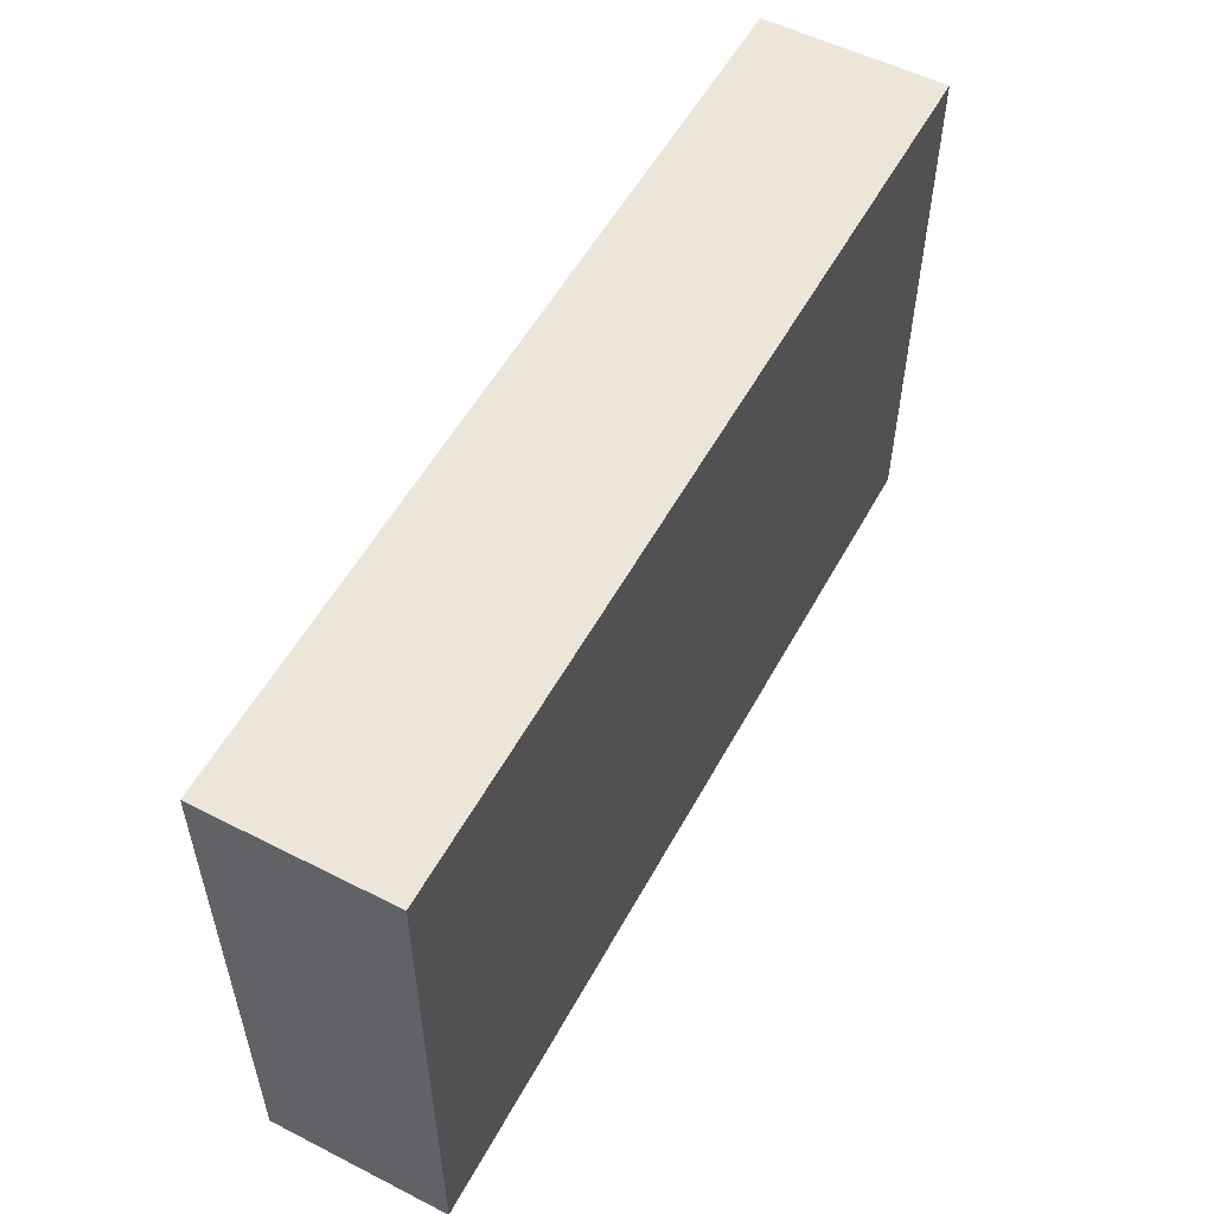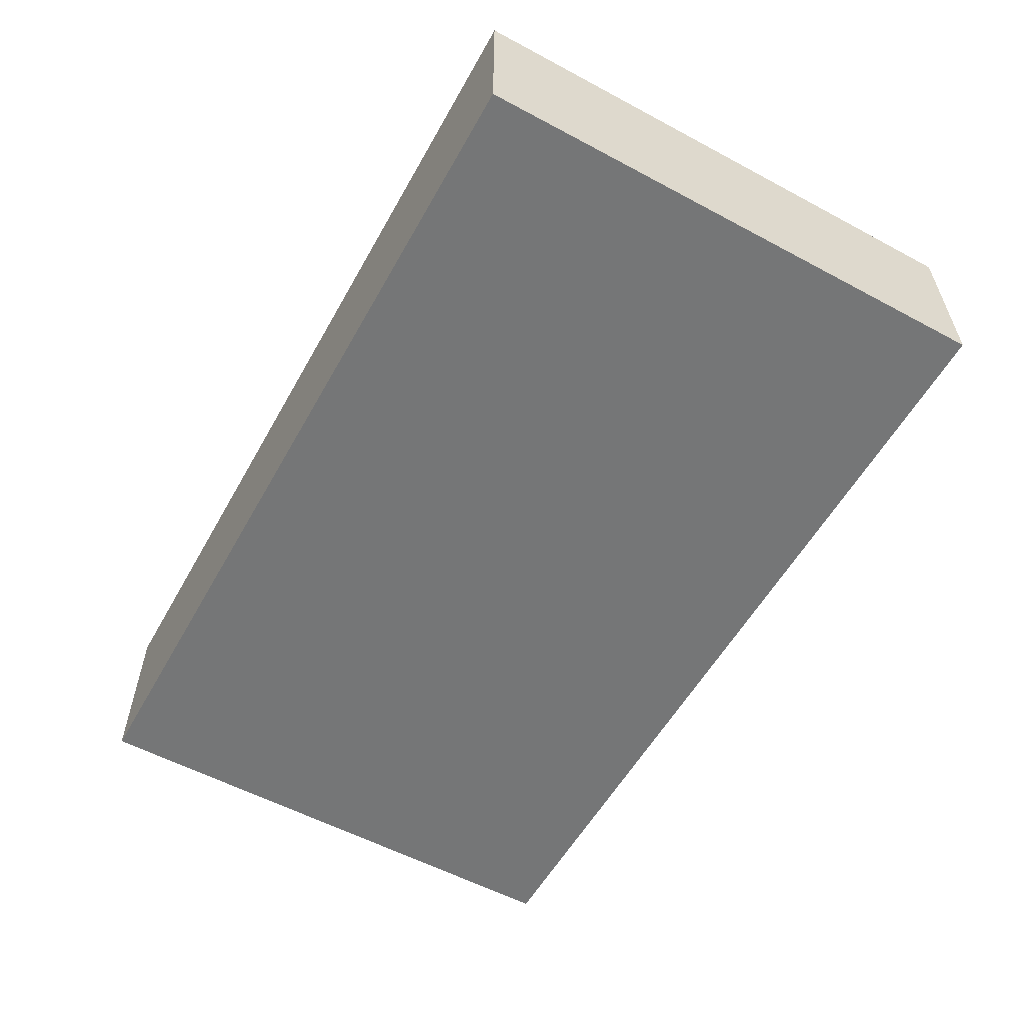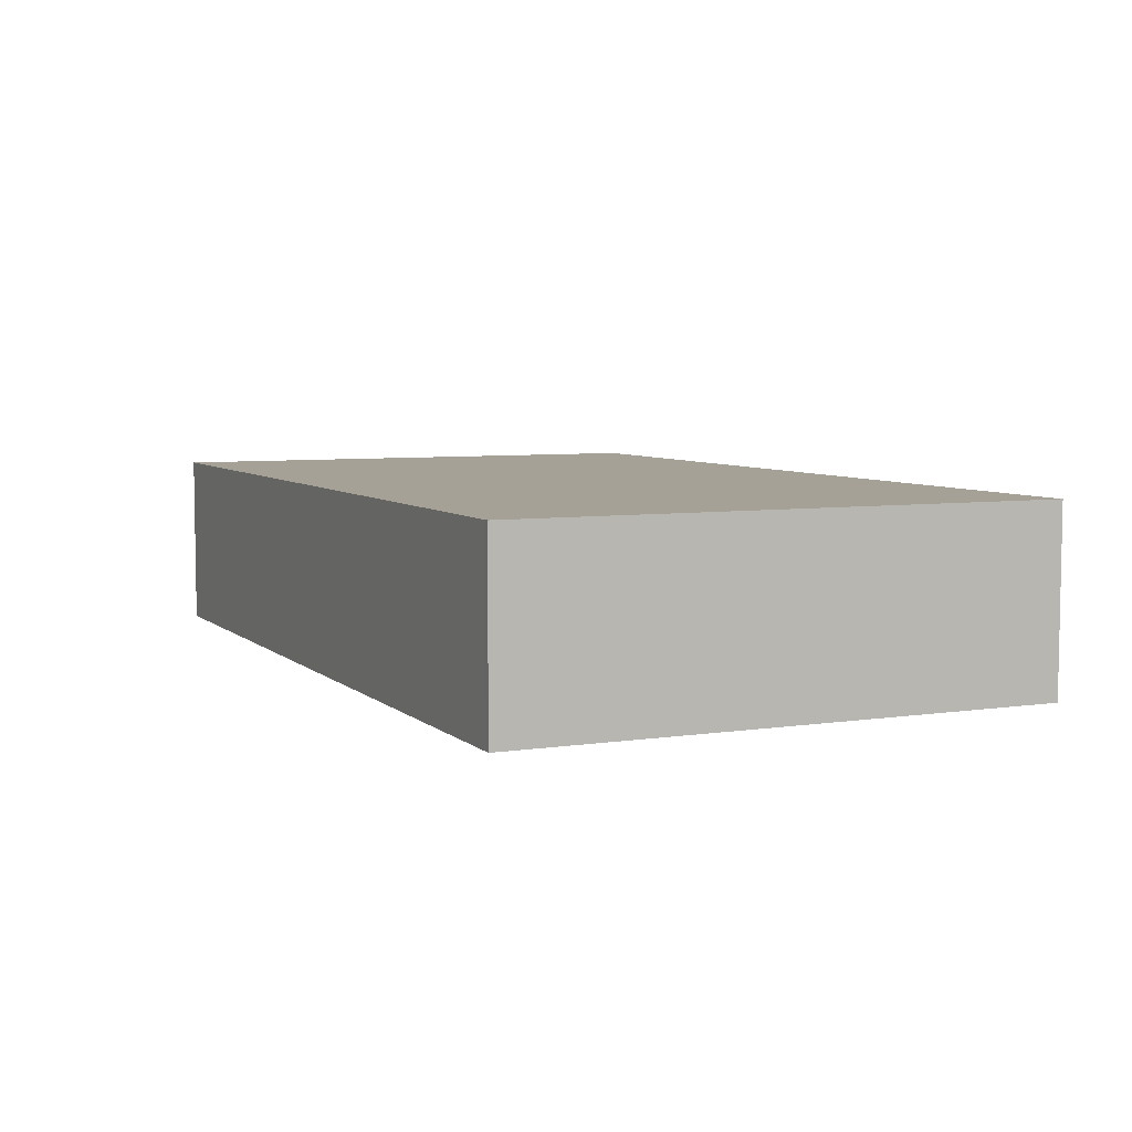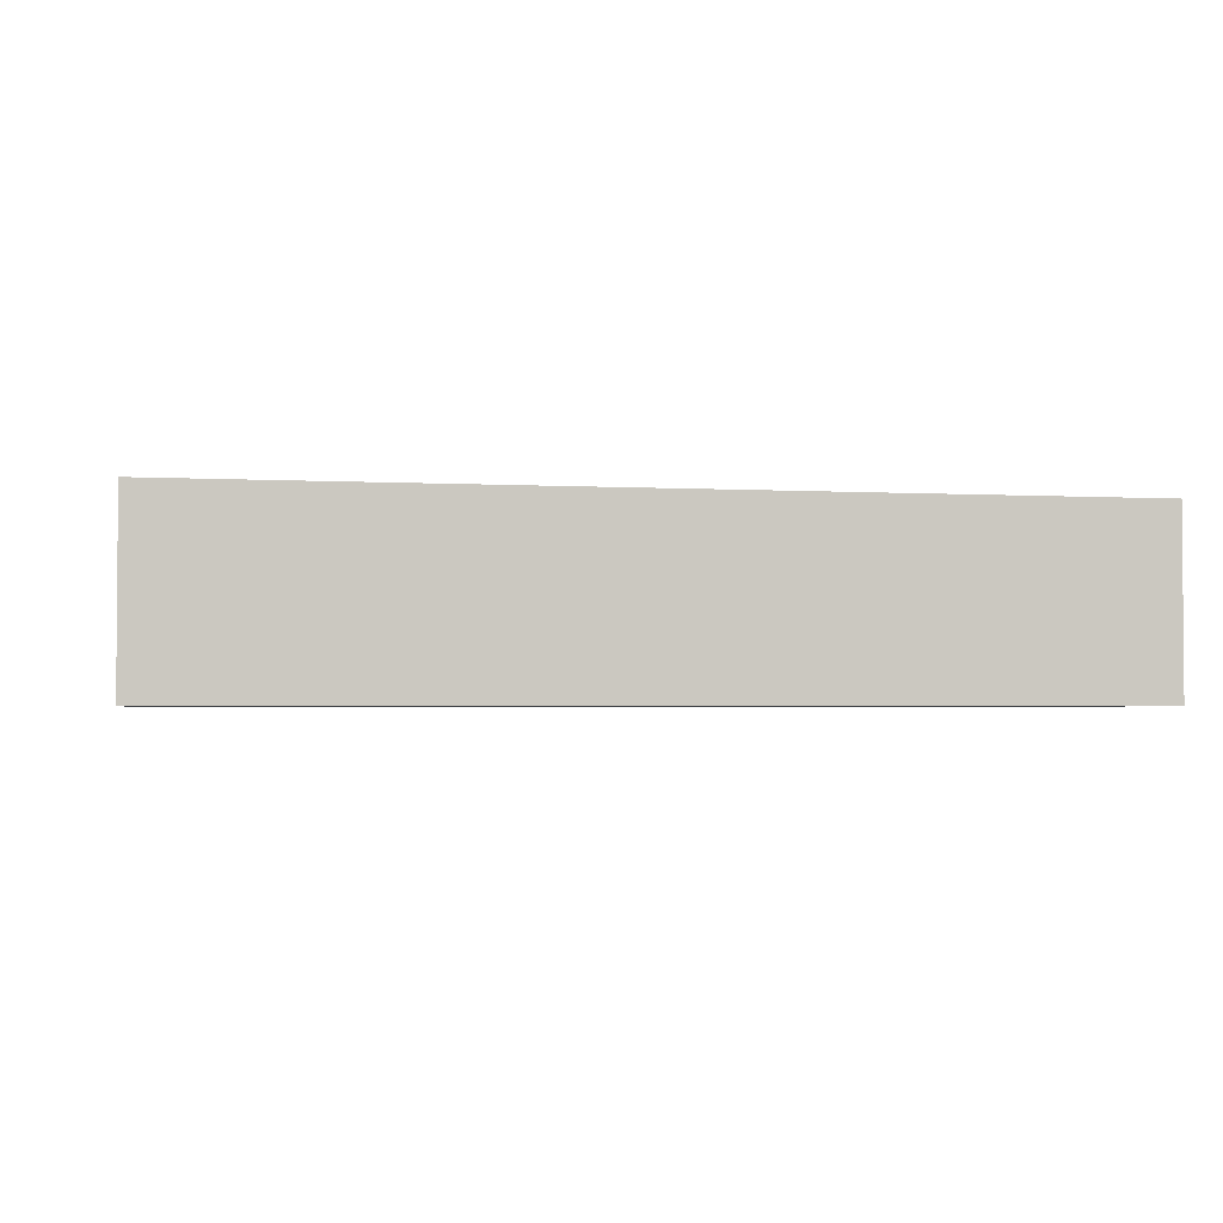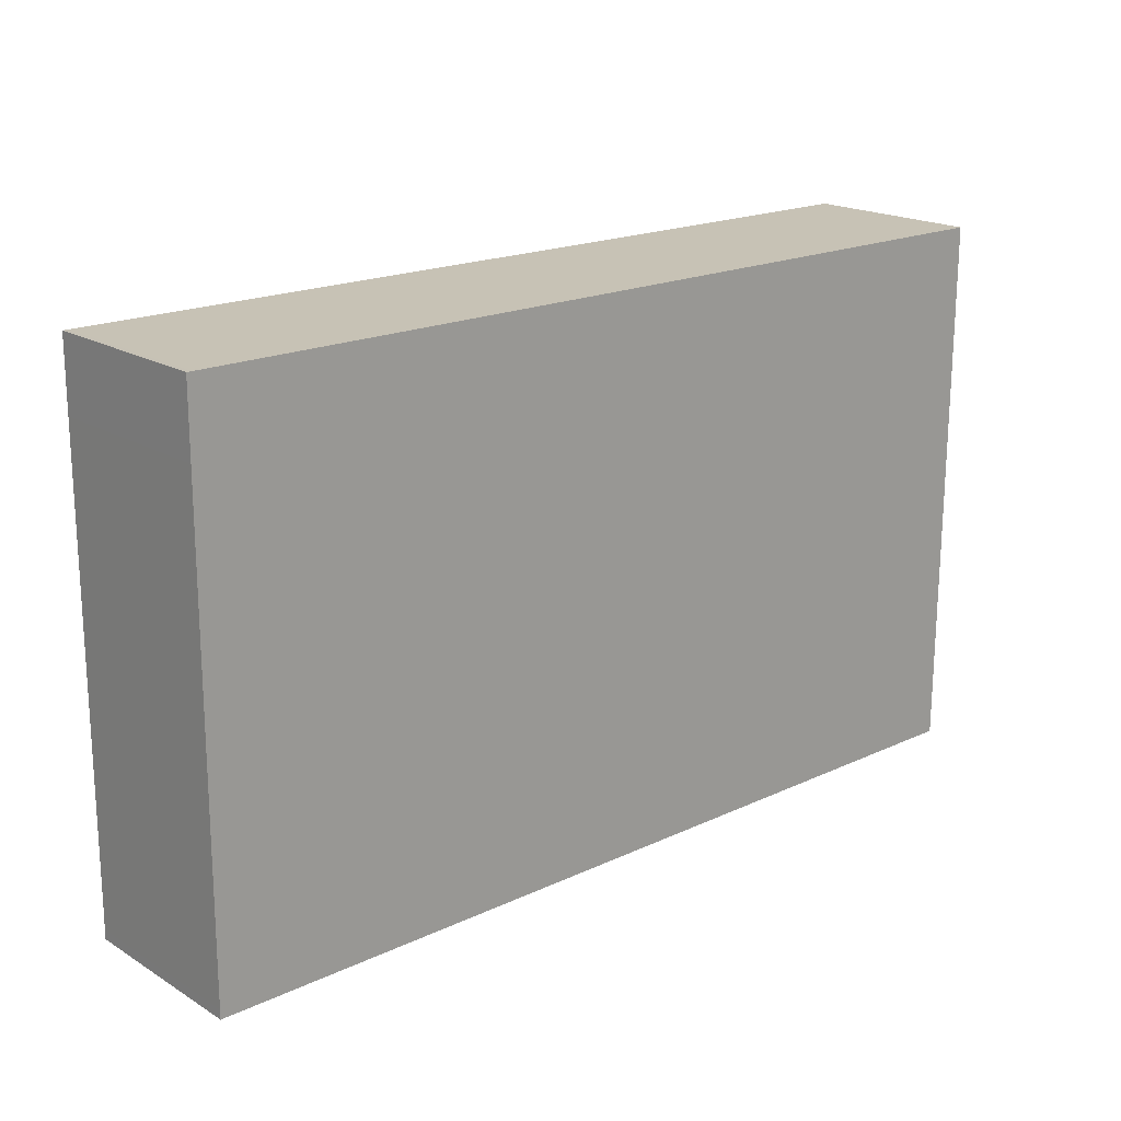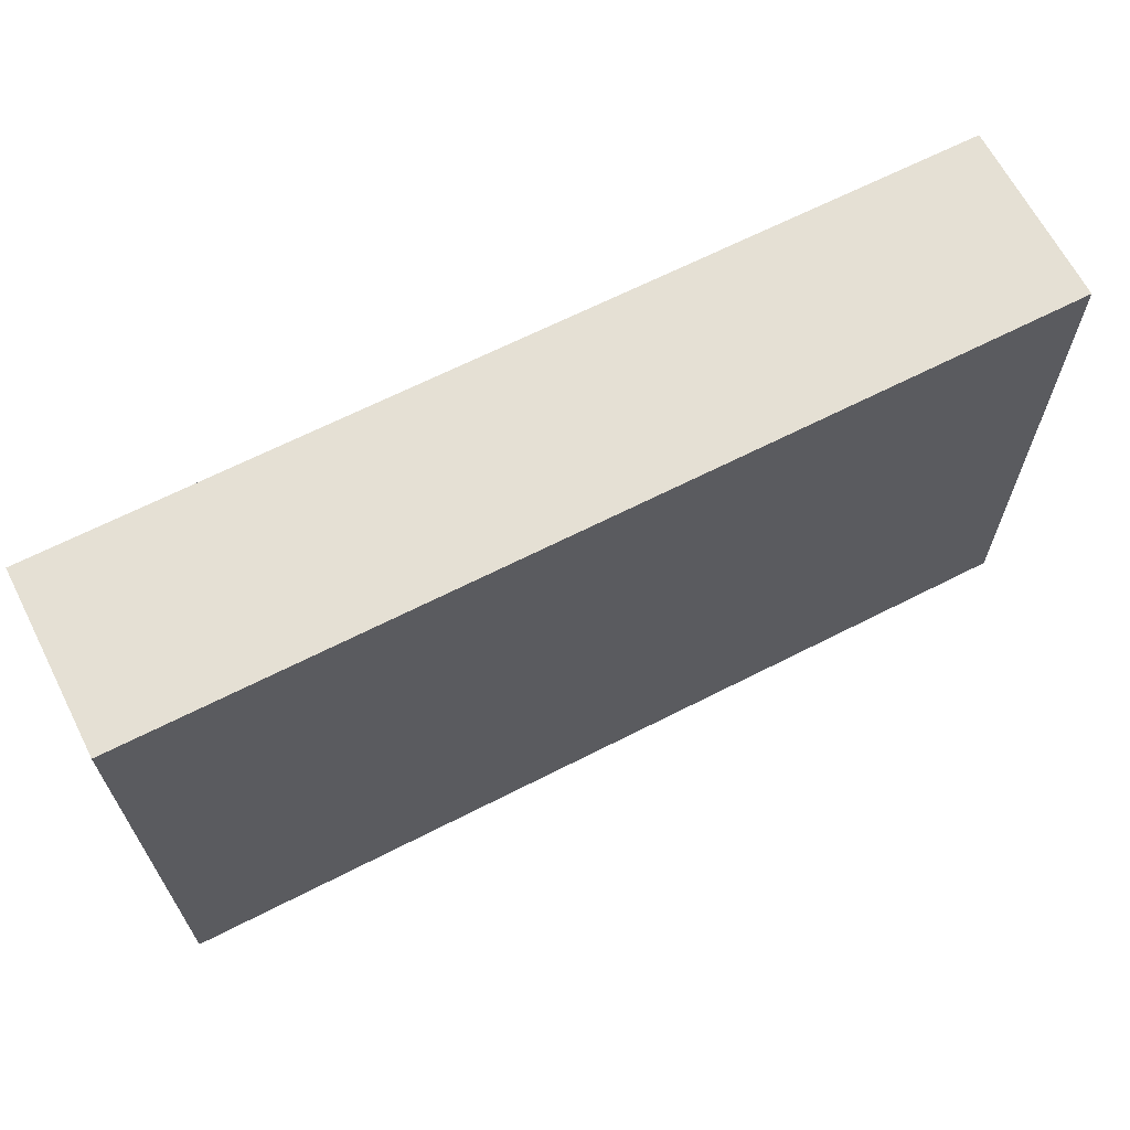
<metadata>
{"format":"obj","ext":"obj","renderer":"f3d","projection":"perspective","resolution":1024,"background":"white","views":[{"elev":54.9,"azim":118.2,"up":"+Z"},{"elev":-56.7,"azim":60.6,"up":"+Y"},{"elev":6.0,"azim":65.2,"up":"+Y"},{"elev":-2.6,"azim":-11.6,"up":"+Y"},{"elev":19.1,"azim":138.3,"up":"+Z"},{"elev":65.4,"azim":-27.1,"up":"+Z"}]}
</metadata>
<code>
v  19.58 3.933 0.095
v  0.037 3.933 -11.62
v  0 3.933 2.408e-16
v  0.038 3.933 -11.86
v  19.74 3.933 -11.76
v  19.73 3.933 -11.56
v  19.69 3.933 0.096
v  19.69 3.933 -1.445
v  19.74 7.202e-16 -11.76
v  0.038 7.26e-16 -11.86
v  0 0 0
v  0.037 7.115e-16 -11.62
v  19.58 -5.817e-18 0.095
v  19.69 -5.878e-18 0.096
v  19.69 8.848e-17 -1.445
v  19.73 7.076e-16 -11.56
g defaultobject
f 1 2 3
f 2 1 4
f 4 1 5
f 5 1 6
f 6 1 7
f 6 7 8
f 9 4 5
f 4 9 10
f 10 2 4
f 2 10 3
f 3 10 11
f 11 10 12
f 11 1 3
f 1 11 13
f 1 13 7
f 7 13 14
f 14 8 7
f 8 14 15
f 8 15 6
f 6 15 16
f 6 16 5
f 5 16 9
f 10 11 12
f 11 10 13
f 13 10 9
f 13 9 16
f 13 16 14
f 14 16 15

</code>
